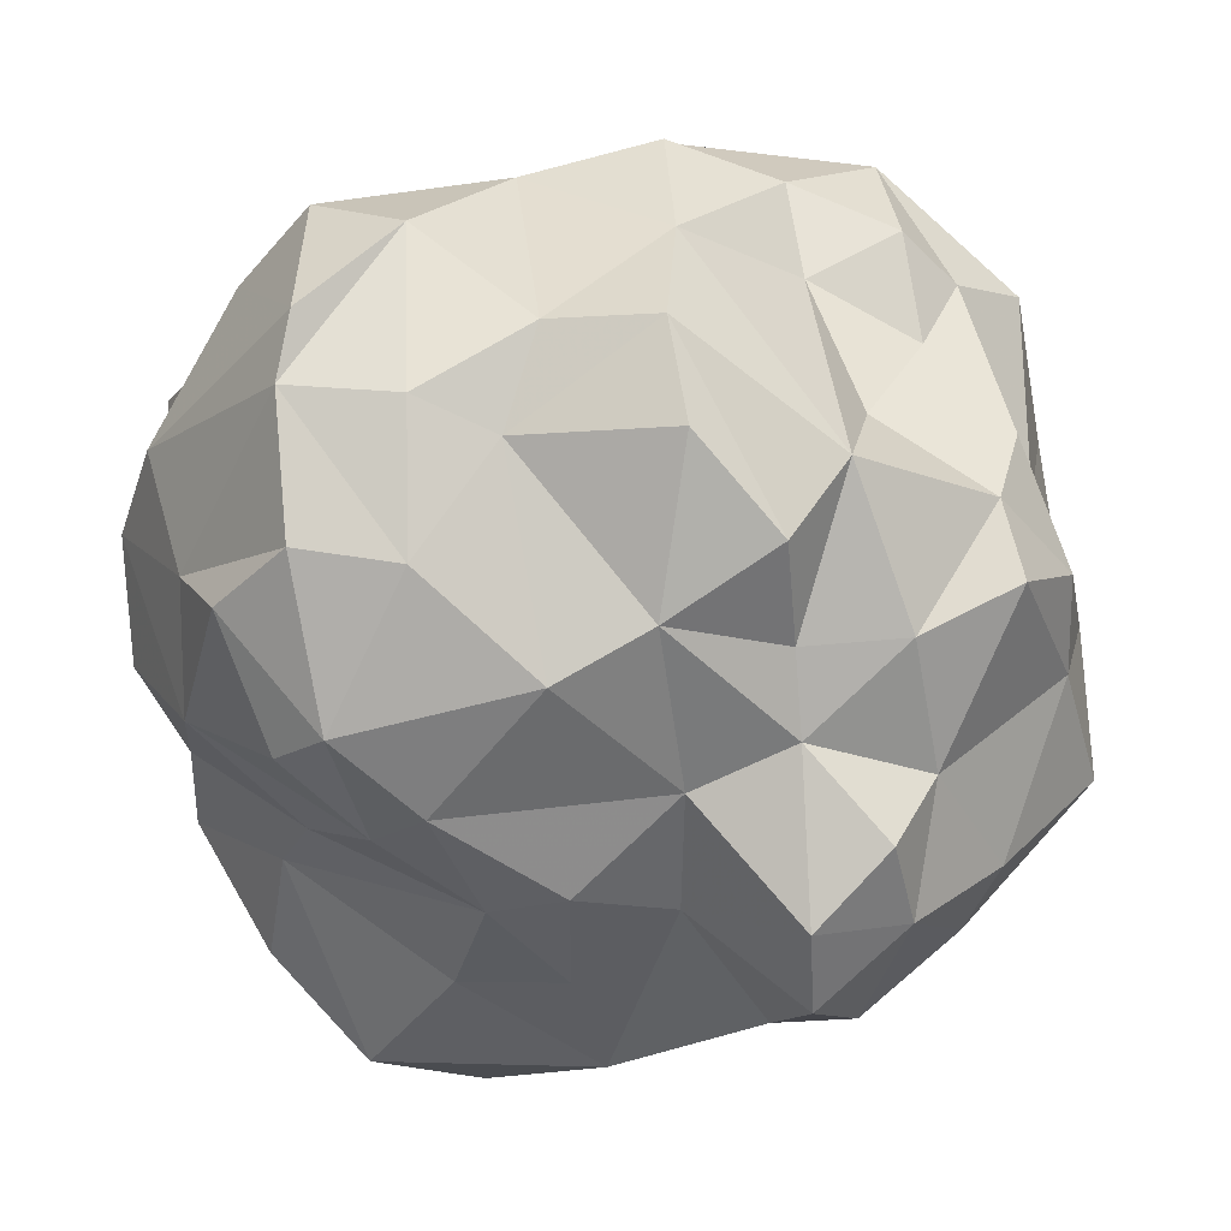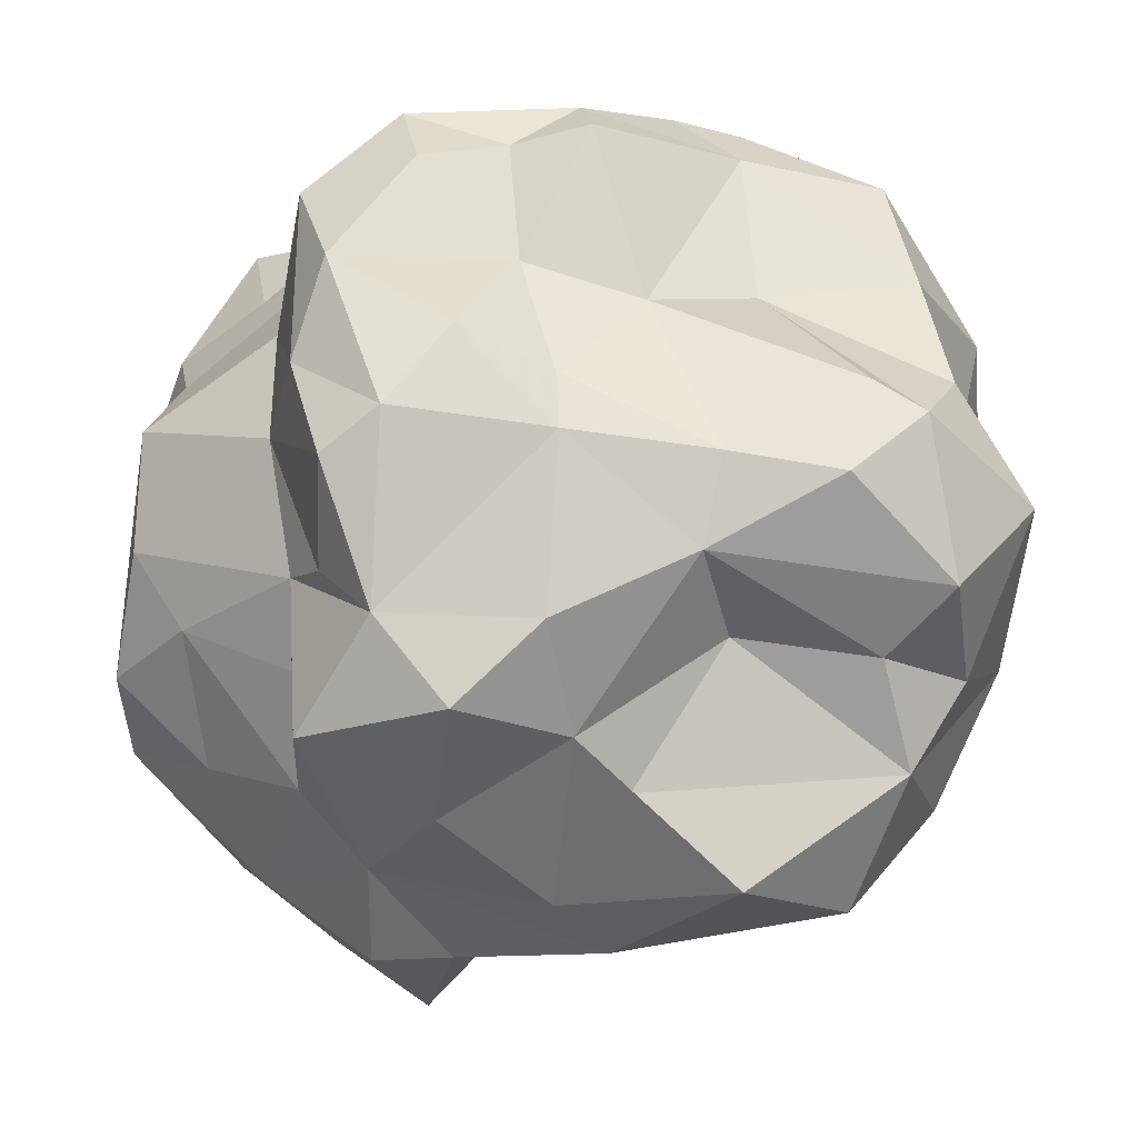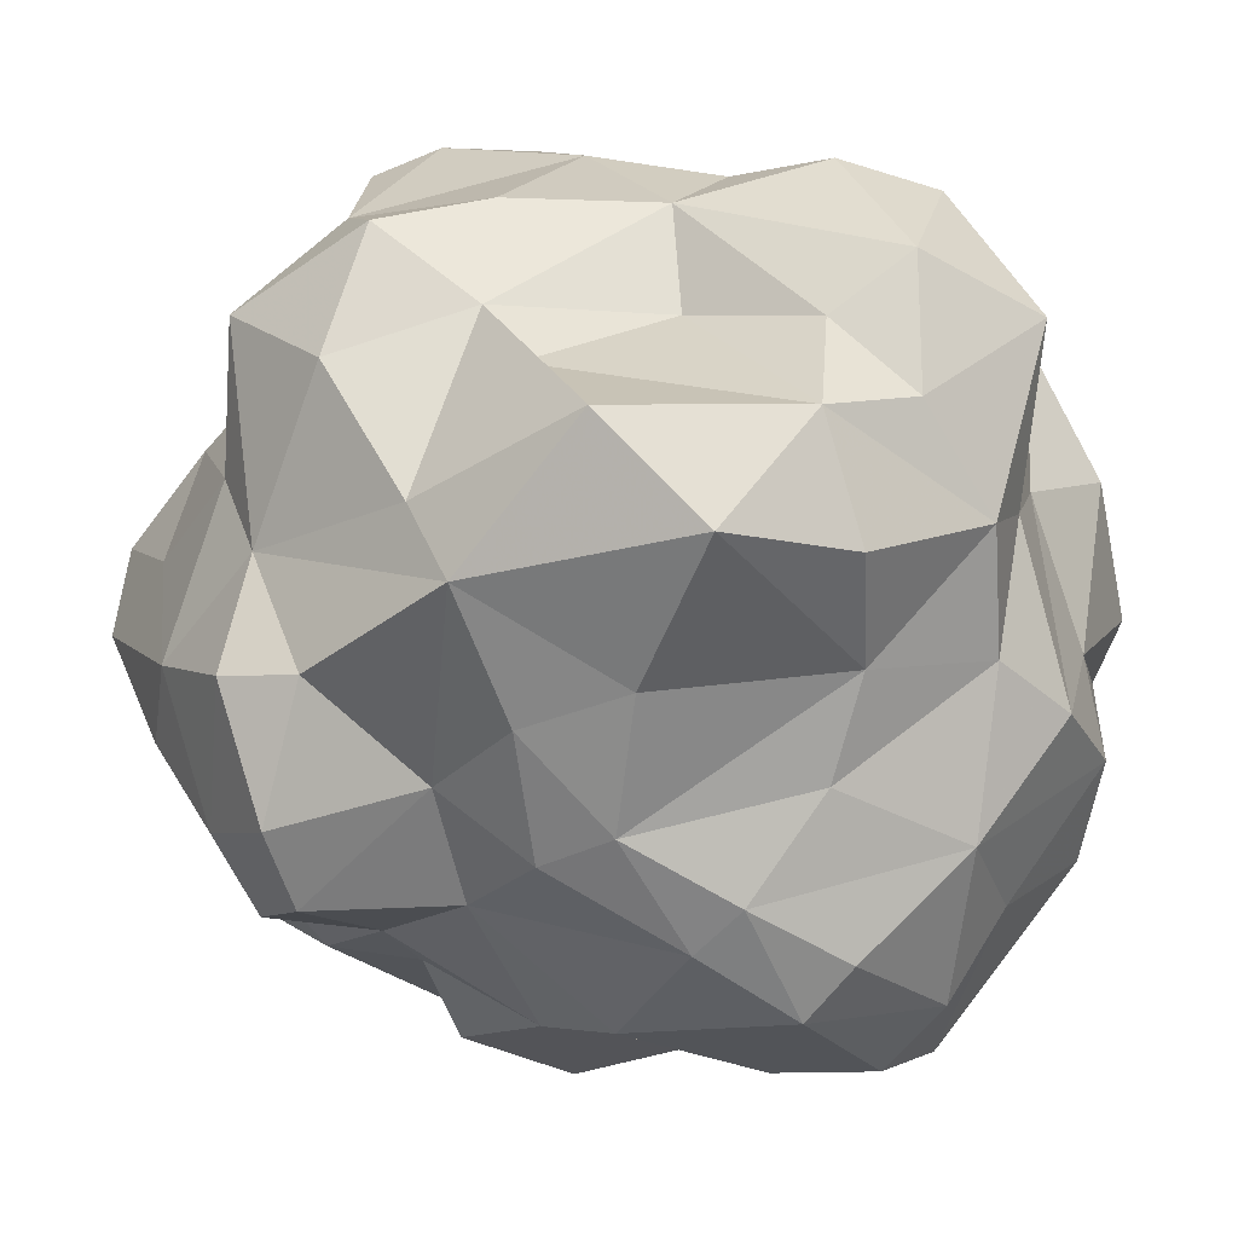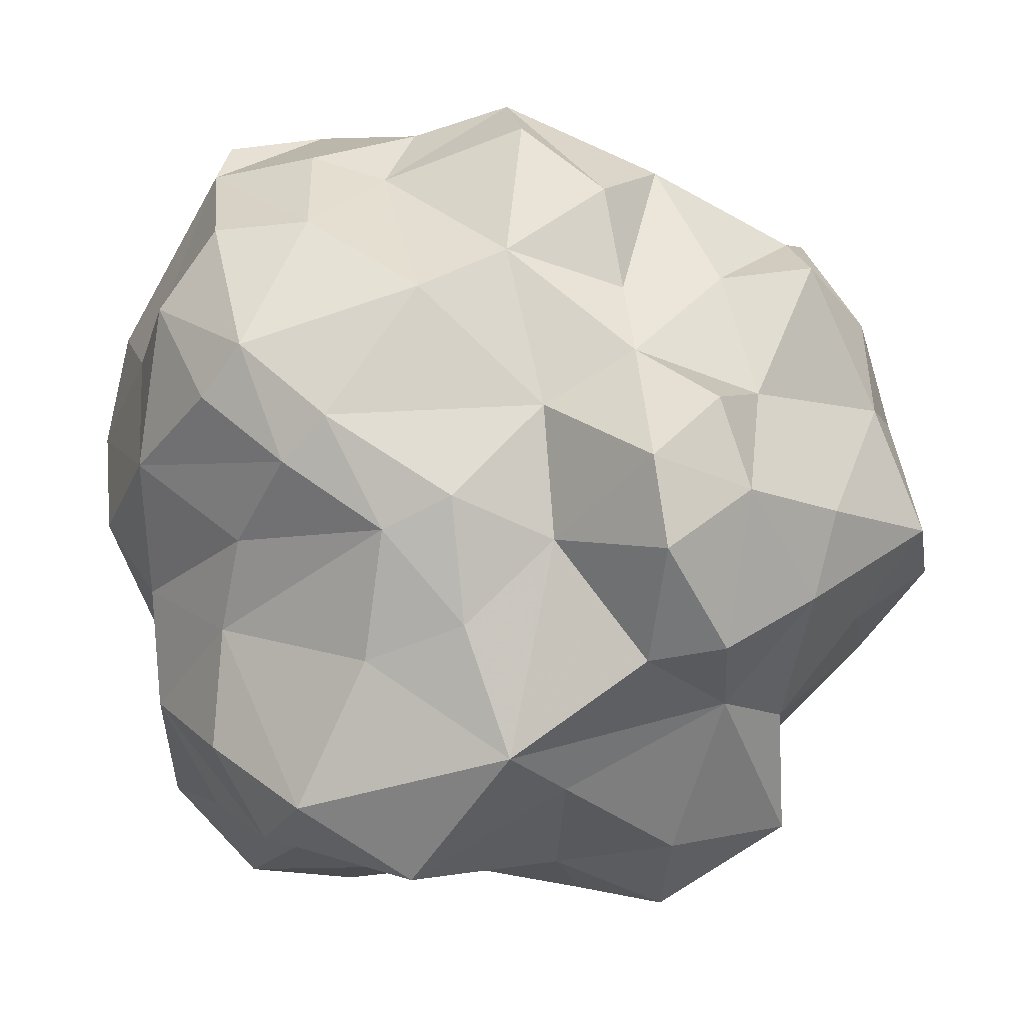
<metadata>
{"format":"obj","ext":"obj","renderer":"f3d","projection":"perspective","resolution":1024,"background":"white","views":[{"elev":-14.9,"azim":0.2,"up":"+Z"},{"elev":66.0,"azim":175.9,"up":"+Y"},{"elev":3.1,"azim":-159.7,"up":"+Y"},{"elev":-61.1,"azim":6.6,"up":"+Z"}]}
</metadata>
<code>
v -0.2207 -0.3526 0.1551
v 0.3152 -0.2429 0.02517
v 0.06537 0.2989 0.2976
v -0.1862 0.08078 -0.3507
v -0.2166 -0.2723 0.2639
v -0.05922 -0.2437 0.2983
v 0.06405 -0.3054 0.2323
v 0.1659 -0.2191 0.2228
v -0.2292 -0.3574 0.08859
v -0.03707 -0.3587 0.1383
v -0.1321 -0.3707 0.07763
v 0.05586 -0.3796 0.1351
v 0.2104 -0.2443 0.1036
v -0.2184 -0.3519 -0.03311
v -0.03086 -0.3172 -0.1291
v 0.1428 -0.3494 -0.02796
v 0.2404 -0.2707 -0.07958
v 0.07023 -0.214 -0.1856
v 0.1564 -0.243 -0.153
v -0.01981 0.334 0.2572
v 0.04896 0.3163 0.2526
v 0.1254 0.3411 0.2333
v 0.2234 0.3089 0.2236
v 0.2119 0.254 0.2567
v -0.148 0.2576 0.1271
v -0.05274 0.3061 0.1053
v 0.04774 0.3212 0.1397
v 0.2341 0.3425 0.04898
v -0.1926 0.359 -0.08425
v -0.2627 0.3364 -0.02676
v -0.09786 0.3498 -0.05507
v 0.02849 0.3718 -0.03807
v 0.2145 0.3603 -0.04125
v -0.07651 0.3248 -0.1273
v 0.04772 0.3286 -0.1774
v 0.126 0.3094 -0.2385
v 0.1814 0.3175 -0.1581
v -0.1635 -0.172 0.3094
v -0.03908 -0.1555 0.3274
v 0.05589 -0.2497 0.328
v 0.2447 -0.2011 0.2704
v -0.2427 -0.09247 0.2533
v 0.005034 -0.0337 0.3314
v 0.2852 0.000869 0.3456
v -0.2493 0.04954 0.3009
v -0.1985 0.1452 0.3218
v -0.06845 0.06574 0.3243
v 0.005374 0.07275 0.3544
v 0.1456 0.07477 0.3592
v 0.03788 0.1412 0.3617
v 0.2095 0.05362 0.3261
v -0.1556 0.1983 0.3213
v -0.1484 0.2429 0.2702
v -0.09682 0.2136 0.333
v -0.03254 0.2209 0.3297
v 0.1283 0.2332 0.3344
v 0.1355 0.2999 0.3005
v 0.2096 0.2014 0.237
v 0.3282 -0.2164 0.09651
v 0.3096 -0.2464 0.03613
v 0.327 -0.2498 -0.03129
v 0.3732 -0.1722 -0.003964
v 0.2621 -0.1934 -0.1669
v 0.348 -0.1049 0.2508
v 0.3554 0.0198 0.229
v 0.3526 -0.1066 0.07997
v 0.3922 -0.06979 -0.01848
v 0.375 -0.1136 -0.06954
v 0.2746 0.0696 0.2587
v 0.3748 0.1509 0.09454
v 0.4127 0.05423 -0.09103
v 0.3466 0.1357 -0.085
v 0.3862 0.1331 -0.009619
v 0.3365 0.04738 -0.1761
v 0.2093 0.1415 0.2487
v 0.2524 0.2214 0.1405
v 0.2478 0.2331 -0.08754
v 0.2531 0.1834 -0.1478
v 0.2257 -0.2253 -0.2284
v 0.1631 -0.2089 -0.2923
v 0.2448 -0.1556 -0.2743
v 0.06814 -0.1155 -0.257
v -0.01648 -0.1715 -0.2594
v -0.08139 -0.1472 -0.2645
v -0.1656 -0.2009 -0.2189
v 0.294 -0.02922 -0.2588
v 0.2099 -0.0304 -0.3301
v 0.14 -0.0275 -0.3332
v -0.01762 -0.06623 -0.3068
v -0.1105 -0.03652 -0.3015
v 0.205 0.06005 -0.2791
v 0.05426 0.09968 -0.3335
v 0.01024 0.04333 -0.36
v -0.09448 0.1682 -0.355
v 0.2498 0.2404 -0.2275
v -0.01057 0.2004 -0.2776
v -0.09764 0.2375 -0.1655
v -0.2785 -0.2912 -0.0619
v -0.3141 -0.2185 -0.01783
v -0.3466 -0.1949 0.09095
v -0.2794 -0.1999 0.2244
v -0.2513 -0.02322 -0.2004
v -0.3715 -0.06394 -0.05036
v -0.336 -0.05871 0.1967
v -0.3586 -0.02563 0.05288
v -0.3359 0.0829 -0.1493
v -0.3333 0.08828 -0.06515
v -0.3522 0.1101 0.1462
v -0.2984 0.1262 0.2643
v -0.2912 0.1754 -0.1926
v -0.2766 0.2852 -0.1551
v -0.2181 0.2345 -0.1909
v -0.355 0.2358 -0.07089
v -0.2888 0.227 0.1472
v -0.2739 0.1968 0.2604
v -0.2207 -0.1766 0.2465
v -0.1376 -0.335 0.225
v 0.1529 -0.2021 0.3117
v 0.259 -0.1986 0.1765
v -0.2187 -0.3629 0.1463
v 0.1915 -0.3308 0.04279
v 0.2916 -0.1603 0.2403
v -0.1306 -0.3566 -0.04734
v -0.06393 -0.3504 0.05122
v 0.07108 -0.389 0.046
v 0.151 -0.2759 -0.08818
v -0.3148 -0.1602 -0.1173
v -0.2356 -0.247 -0.1662
v -0.1935 -0.2936 -0.1627
v 0.0495 -0.3242 -0.08468
v -0.122 -0.2392 -0.2113
v 0.3216 -0.09419 -0.2189
v -0.01309 0.2964 0.2979
v 0.2013 0.3706 0.1287
v 0.26 0.2438 0.03322
v -0.2208 0.3421 0.00166
v -0.2974 0.2762 0.02714
v 0.02624 0.3459 0.02471
v 0.1037 0.3854 0.05285
v 0.1636 0.3846 -0.01418
v 0.2223 0.2801 -0.1037
v 0.03173 0.2445 -0.244
v 0.1435 0.205 -0.2903
v -0.1294 -0.09728 0.327
v 0.05821 -0.1283 0.3777
v 0.2298 -0.1433 0.3495
v 0.1789 -0.06513 0.3689
v 0.4074 -0.01582 -0.1341
v 0.1674 -0.1436 -0.3414
v -0.2227 -0.1111 -0.1923
v -0.3782 -0.1085 0.04766
v -0.3294 -0.01997 -0.1108
v 0.3436 0.09457 0.164
v 0.3765 0.01607 0.1659
v 0.2562 0.1145 -0.2243
v -0.269 0.06437 -0.2632
v -0.3609 -0.005538 0.1969
v -0.3195 0.1032 0.03313
v -0.2378 0.1688 -0.2665
v -0.2186 -0.3563 0.1549
v -0.1403 -0.3329 0.2263
v -0.1362 -0.3334 0.2263
v -0.03962 -0.3455 0.1567
v -0.01666 -0.348 0.1573
v 0.05972 -0.3446 0.181
v 0.1617 -0.3249 0.08713
v 0.1868 -0.3104 0.07574
v 0.1966 -0.3073 0.05929
v 0.2891 -0.261 0.03729
v 0.3062 -0.2476 0.03051
v 0.3113 -0.2467 0.0296
v 0.3144 -0.2473 0.01767
v 0.3025 -0.2557 -0.04499
v 0.2589 -0.2046 -0.1542
v 0.2529 -0.1977 -0.1657
v 0.2524 -0.2018 -0.1832
v 0.2331 -0.1983 -0.2462
v 0.2095 -0.1786 -0.2821
v 0.1665 -0.1568 -0.3315
v 0.1489 -0.1384 -0.3257
v 0.107 -0.06789 -0.2983
v 0.0308 -0.01308 -0.3234
v 0.003017 0.01492 -0.3462
v -0.0264 0.01909 -0.3422
v -0.2277 -0.02545 -0.2174
v -0.2302 -0.03862 -0.2084
v -0.236 -0.07033 -0.1961
v -0.2356 -0.1001 -0.1824
v -0.263 -0.1326 -0.1595
v -0.2899 -0.167 -0.1342
v -0.298 -0.1787 -0.1277
v -0.3061 -0.1918 -0.1039
v -0.3143 -0.2004 -0.04874
v -0.3189 -0.2103 -0.01295
v -0.3198 -0.2143 0.001251
v -0.3018 -0.2569 0.09005
v -0.228 -0.3507 0.1422
v -0.2219 -0.3544 0.1503
v -0.2508 -0.2328 0.2424
v -0.2196 -0.2019 0.2511
v -0.2072 -0.1755 0.2613
v -0.2214 -0.1138 0.2684
v -0.2184 -0.0935 0.2691
v -0.1854 -0.02878 0.3149
v -0.1228 0.06087 0.3173
v -0.09429 0.105 0.3234
v -0.03348 0.1623 0.3468
v -0.03201 0.1788 0.3468
v -0.05325 0.2186 0.3307
v -0.02469 0.2514 0.3168
v 0.01785 0.2826 0.3059
v 0.06189 0.2982 0.2992
v -0.1983 0.1686 -0.2909
v -0.1506 0.1809 -0.2708
v -0.1588 0.2075 -0.2096
v -0.143 0.2364 -0.1751
v -0.1195 0.2974 -0.1466
v -0.1069 0.3188 -0.1315
v -0.09782 0.3311 -0.1194
v -0.08534 0.3352 -0.09739
v -0.07066 0.3546 -0.05141
v -0.02422 0.3475 -0.007727
v 0.01235 0.3389 0.03889
v 0.02902 0.3184 0.1333
v 0.03183 0.3242 0.1674
v 0.04631 0.317 0.2528
v 0.04623 0.3154 0.2546
v 0.3216 -0.2324 0.02855
v 0.3405 -0.2043 0.06902
v 0.3353 -0.1842 0.09166
v 0.3232 -0.1325 0.1573
v 0.3492 -0.1053 0.2072
v 0.3535 -0.08177 0.2346
v 0.353 -0.02058 0.2361
v 0.3467 0.01747 0.2434
v 0.3219 0.04047 0.2413
v 0.2865 0.0739 0.2424
v 0.237 0.111 0.253
v 0.2093 0.1321 0.257
v 0.1974 0.155 0.2613
v 0.1817 0.2123 0.2705
v 0.1734 0.2444 0.2925
v 0.1328 0.2748 0.3133
v 0.06928 0.2984 0.2993
f 153 75 238
f 5 199 1
f 34 142 97
f 120 160 1
f 160 161 5
f 82 180 179
f 122 59 230
f 208 209 54
f 86 91 155
f 12 165 164
f 8 167 168
f 17 170 169
f 165 166 7
f 6 163 164
f 214 213 159
f 6 5 161
f 84 90 89
f 118 8 41
f 162 163 6
f 52 115 46
f 44 64 234
f 72 78 77
f 137 113 107
f 8 7 166
f 15 131 18
f 59 60 228
f 164 165 7
f 236 237 69
f 137 30 113
f 91 88 93
f 13 168 169
f 26 25 53
f 169 170 60
f 49 48 43
f 232 231 66
f 51 69 238
f 104 45 157
f 170 171 60
f 228 60 171
f 129 14 98
f 154 233 232
f 2 171 172
f 162 161 117
f 85 131 129
f 169 168 121
f 81 63 176
f 18 80 19
f 168 167 121
f 167 166 121
f 32 34 220
f 10 163 162
f 12 121 166
f 164 163 10
f 231 230 66
f 71 73 70
f 120 117 161
f 229 230 59
f 82 18 83
f 122 231 232
f 24 57 243
f 61 63 68
f 232 233 64
f 124 15 130
f 233 234 64
f 229 228 62
f 44 235 236
f 35 37 36
f 237 238 69
f 62 68 67
f 51 239 240
f 224 223 26
f 240 241 56
f 241 242 56
f 242 243 56
f 244 3 212
f 11 10 117
f 244 243 57
f 182 181 82
f 208 207 50
f 190 191 127
f 20 133 227
f 56 211 210
f 64 44 146
f 103 107 152
f 58 241 240
f 24 242 241
f 9 99 14
f 210 209 55
f 154 65 234
f 85 128 191
f 240 239 75
f 153 237 236
f 239 238 75
f 202 201 38
f 112 216 215
f 148 71 67
f 236 235 65
f 235 234 65
f 33 141 37
f 62 66 230
f 71 66 67
f 50 55 209
f 50 207 206
f 105 104 157
f 38 5 6
f 206 205 47
f 48 50 47
f 144 47 205
f 204 203 144
f 76 75 153
f 144 203 202
f 83 84 89
f 118 146 145
f 38 201 200
f 73 72 77
f 200 199 5
f 21 57 22
f 101 198 1
f 101 199 200
f 104 151 100
f 200 201 116
f 84 186 185
f 42 116 201
f 202 203 42
f 45 42 203
f 204 205 45
f 52 45 205
f 206 207 52
f 52 207 208
f 54 209 210
f 104 105 151
f 210 211 133
f 134 28 140
f 211 212 133
f 227 133 212
f 4 184 90
f 65 154 153
f 89 90 184
f 89 183 182
f 185 186 102
f 35 32 37
f 181 180 82
f 179 178 80
f 108 157 109
f 80 178 177
f 177 176 79
f 19 79 176
f 19 175 174
f 174 173 17
f 172 173 61
f 93 4 94
f 61 173 174
f 174 175 63
f 175 176 63
f 177 178 81
f 84 150 187
f 81 178 179
f 179 180 149
f 88 149 180
f 142 35 36
f 88 181 182
f 182 183 93
f 152 107 106
f 183 184 93
f 184 4 93
f 198 197 120
f 94 96 142
f 9 120 197
f 149 88 87
f 9 196 195
f 148 132 86
f 107 103 158
f 195 194 99
f 194 193 99
f 98 99 193
f 134 139 27
f 128 98 192
f 85 190 189
f 189 188 150
f 188 187 150
f 185 4 90
f 4 185 102
f 186 187 102
f 152 102 187
f 152 188 189
f 189 190 127
f 191 192 127
f 192 193 127
f 145 147 49
f 151 127 193
f 151 194 195
f 32 140 37
f 195 196 100
f 196 197 100
f 35 34 32
f 101 100 197
f 226 225 20
f 26 20 225
f 26 223 222
f 222 221 31
f 221 220 31
f 29 31 220
f 123 129 15
f 123 15 124
f 103 105 158
f 111 29 219
f 111 218 217
f 217 216 112
f 215 214 159
f 213 4 159
f 4 213 94
f 135 76 70
f 94 213 214
f 29 30 136
f 96 214 215
f 215 216 97
f 49 51 56
f 97 216 217
f 217 218 34
f 218 219 34
f 219 220 34
f 32 221 222
f 222 223 138
f 27 138 223
f 224 225 27
f 27 225 226
f 226 227 21
f 10 11 124
f 78 72 155
f 124 11 123
f 10 124 12
f 147 44 51
f 87 88 91
f 125 130 16
f 130 125 124
f 129 98 128
f 16 130 126
f 125 16 12
f 139 134 140
f 27 139 138
f 134 27 22
f 30 29 111
f 81 87 86
f 136 30 25
f 29 136 31
f 58 75 76
f 49 50 48
f 111 112 110
f 50 49 56
f 53 115 52
f 104 101 116
f 115 53 114
f 53 52 54
f 72 73 71
f 72 71 74
f 58 76 24
f 80 79 19
f 8 119 41
f 80 18 82
f 150 84 85
f 151 105 103
f 156 106 159
f 104 42 45
f 42 104 116
f 110 112 159
f 111 110 113
f 156 102 106
f 38 6 144
f 144 6 39
f 40 7 118
f 92 142 143
f 7 40 6
f 118 7 8
f 40 118 145
f 45 46 109
f 6 40 145
f 120 9 117
f 9 11 117
f 91 95 155
f 11 9 123
f 115 109 46
f 12 124 125
f 13 119 8
f 119 13 59
f 136 26 31
f 43 48 47
f 123 14 129
f 14 123 9
f 121 16 126
f 16 121 12
f 121 126 17
f 53 54 133
f 60 59 13
f 126 130 19
f 19 130 18
f 114 108 115
f 126 19 17
f 82 83 89
f 85 84 131
f 131 84 83
f 81 132 63
f 113 30 111
f 132 81 86
f 63 132 68
f 24 76 23
f 43 145 49
f 26 136 25
f 77 135 73
f 27 21 22
f 77 141 135
f 141 77 37
f 135 141 33
f 34 35 142
f 77 78 95
f 96 97 142
f 113 106 107
f 101 104 100
f 43 39 145
f 39 43 144
f 145 39 6
f 146 44 147
f 64 146 122
f 122 146 41
f 132 148 68
f 68 148 67
f 127 151 103
f 53 133 20
f 43 47 144
f 52 46 45
f 44 69 51
f 154 70 153
f 70 154 71
f 153 70 76
f 71 154 66
f 72 74 155
f 74 71 148
f 74 148 86
f 92 93 94
f 93 92 91
f 92 94 142
f 102 156 4
f 4 156 159
f 106 102 152
f 22 23 134
f 103 152 127
f 108 105 157
f 105 108 158
f 108 109 115
f 109 157 45
f 55 50 56
f 95 91 143
f 143 91 92
f 95 143 36
f 106 113 110
f 106 110 159
f 86 87 91
f 114 158 108
f 158 114 137
f 118 41 146
f 41 119 122
f 122 119 59
f 98 14 99
f 130 15 18
f 138 139 32
f 62 61 68
f 129 128 85
f 15 129 131
f 18 131 83
f 114 53 25
f 53 20 26
f 22 57 23
f 57 24 23
f 114 25 137
f 137 25 30
f 134 23 28
f 28 23 76
f 28 76 135
f 28 135 33
f 32 139 140
f 140 28 33
f 140 33 37
f 36 37 95
f 95 78 155
f 77 95 37
f 142 36 143
f 146 147 145
f 49 147 51
f 66 62 67
f 87 81 149
f 70 73 135
f 74 86 155
f 107 158 137
f 238 237 153
f 1 160 5
f 1 198 120
f 179 80 82
f 230 231 122
f 164 10 12
f 168 13 8
f 169 121 17
f 164 7 6
f 161 162 6
f 234 235 44
f 166 167 8
f 228 229 59
f 169 60 13
f 238 239 51
f 171 2 228
f 232 66 154
f 17 172 170
f 170 172 171
f 17 173 172
f 176 177 81
f 212 243 244
f 211 56 243
f 212 211 243
f 220 221 32
f 162 117 10
f 166 165 12
f 161 160 120
f 232 64 122
f 243 242 24
f 236 69 44
f 240 56 51
f 57 3 244
f 57 227 3
f 57 21 227
f 227 226 20
f 210 55 56
f 240 75 58
f 241 58 24
f 234 233 154
f 191 190 85
f 236 65 153
f 215 159 112
f 230 229 62
f 172 228 2
f 172 62 228
f 172 61 62
f 209 208 50
f 206 47 50
f 205 204 144
f 202 38 144
f 200 5 38
f 1 199 101
f 200 116 101
f 185 90 84
f 201 202 42
f 203 204 45
f 205 206 52
f 208 54 52
f 210 133 54
f 212 3 227
f 184 183 89
f 182 82 89
f 177 79 80
f 176 175 19
f 174 17 19
f 174 63 61
f 187 186 84
f 179 149 81
f 180 181 88
f 182 93 88
f 197 196 9
f 195 99 9
f 193 192 98
f 192 191 128
f 189 150 85
f 187 188 152
f 189 127 152
f 193 194 151
f 195 100 151
f 197 198 101
f 225 224 26
f 222 31 26
f 220 219 29
f 219 218 111
f 217 112 111
f 214 96 94
f 215 97 96
f 217 34 97
f 222 138 32
f 223 224 27
f 226 21 27

</code>
